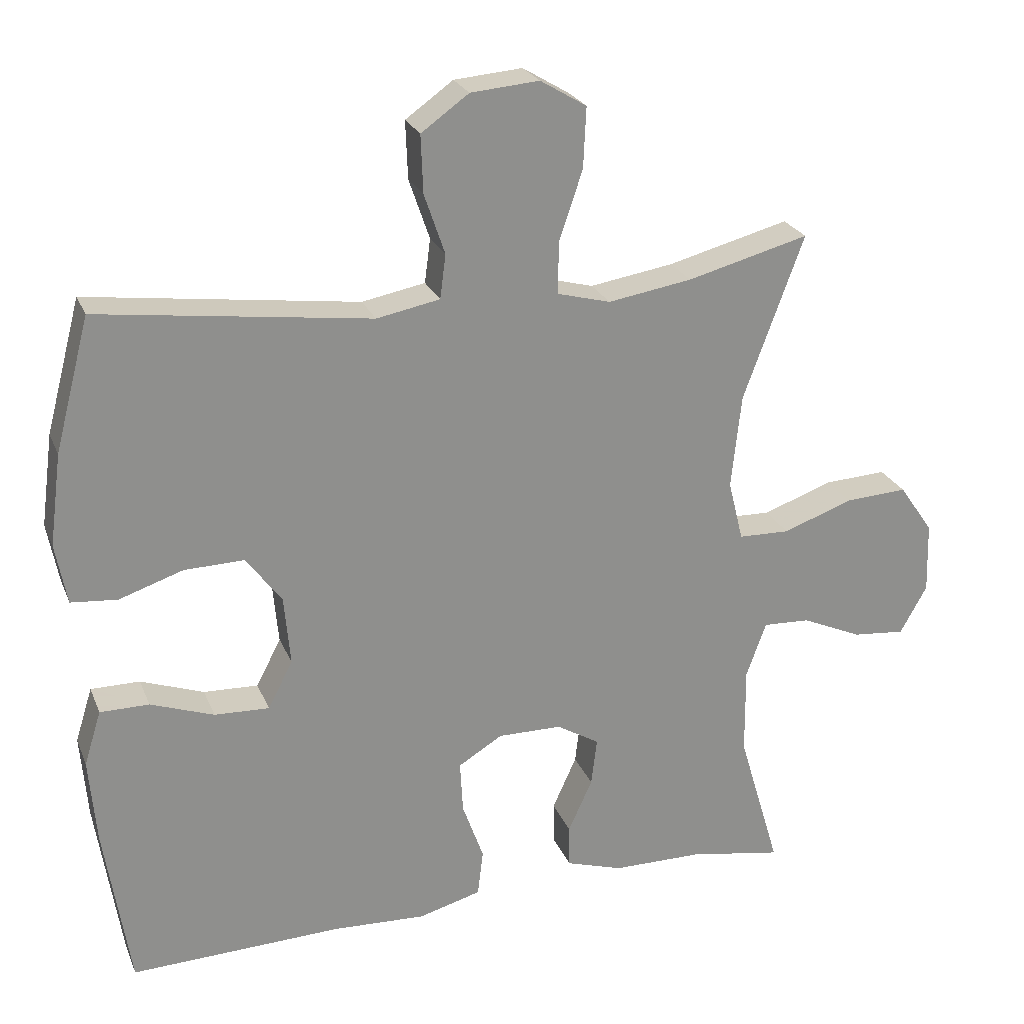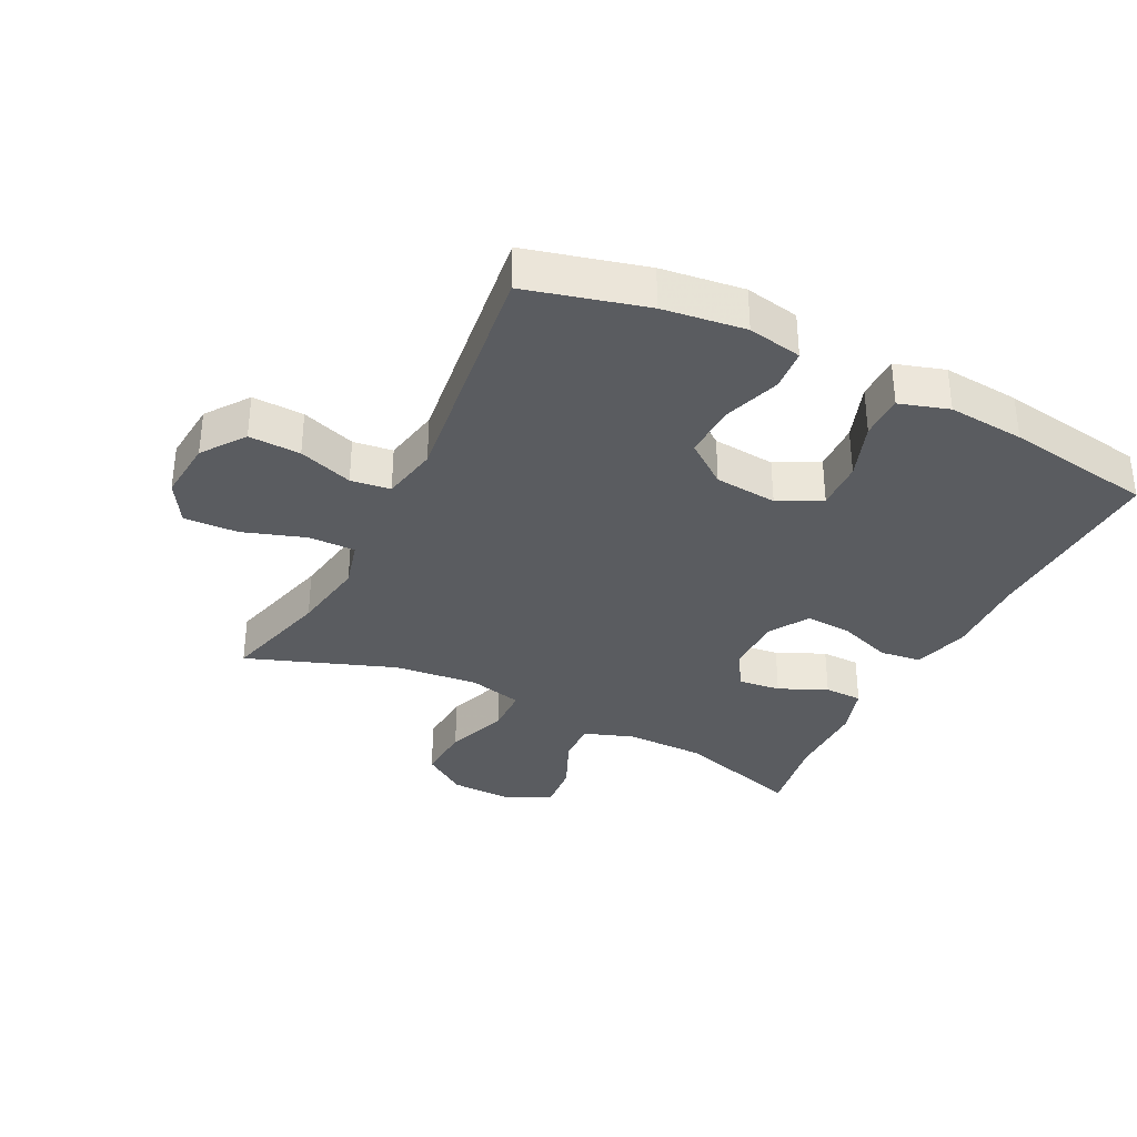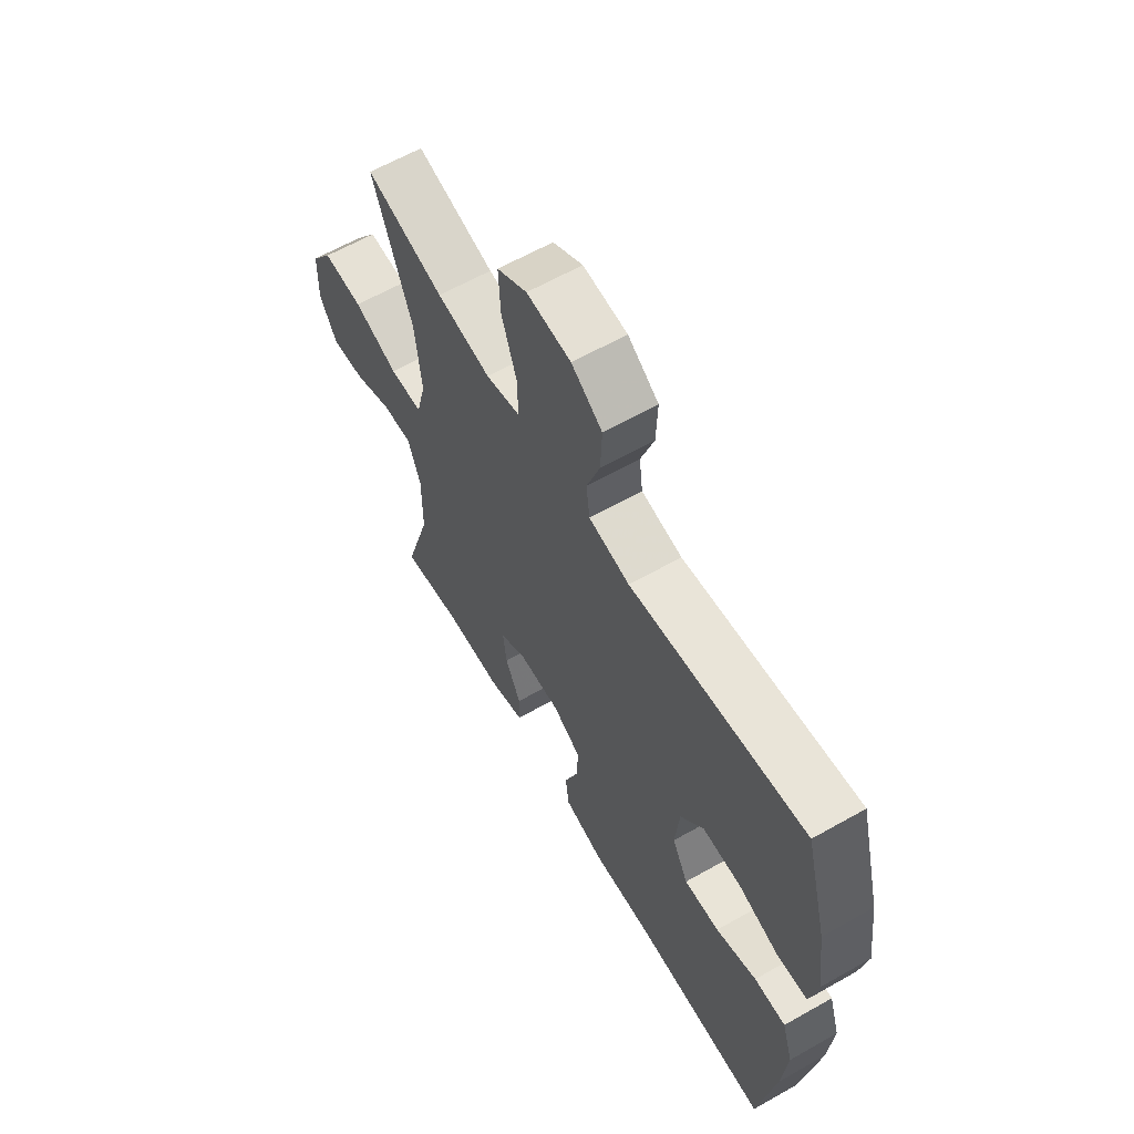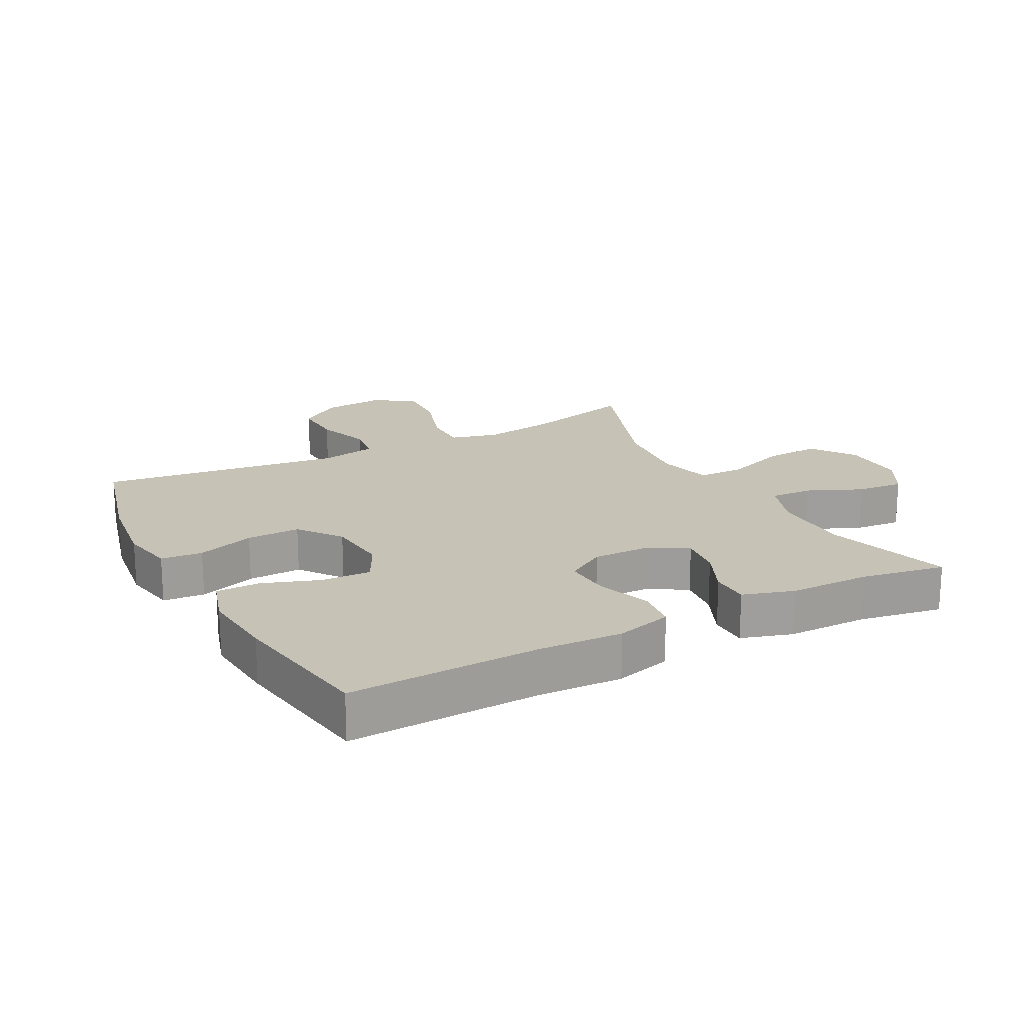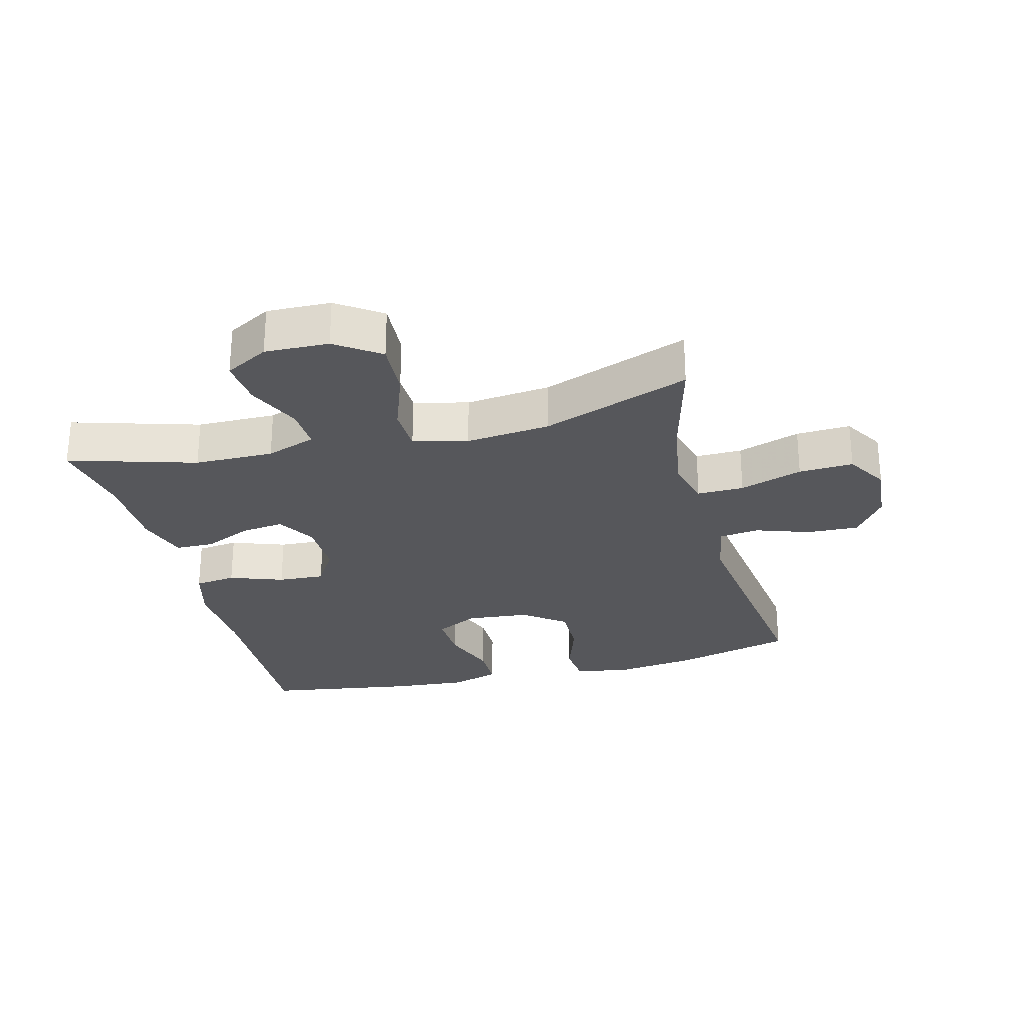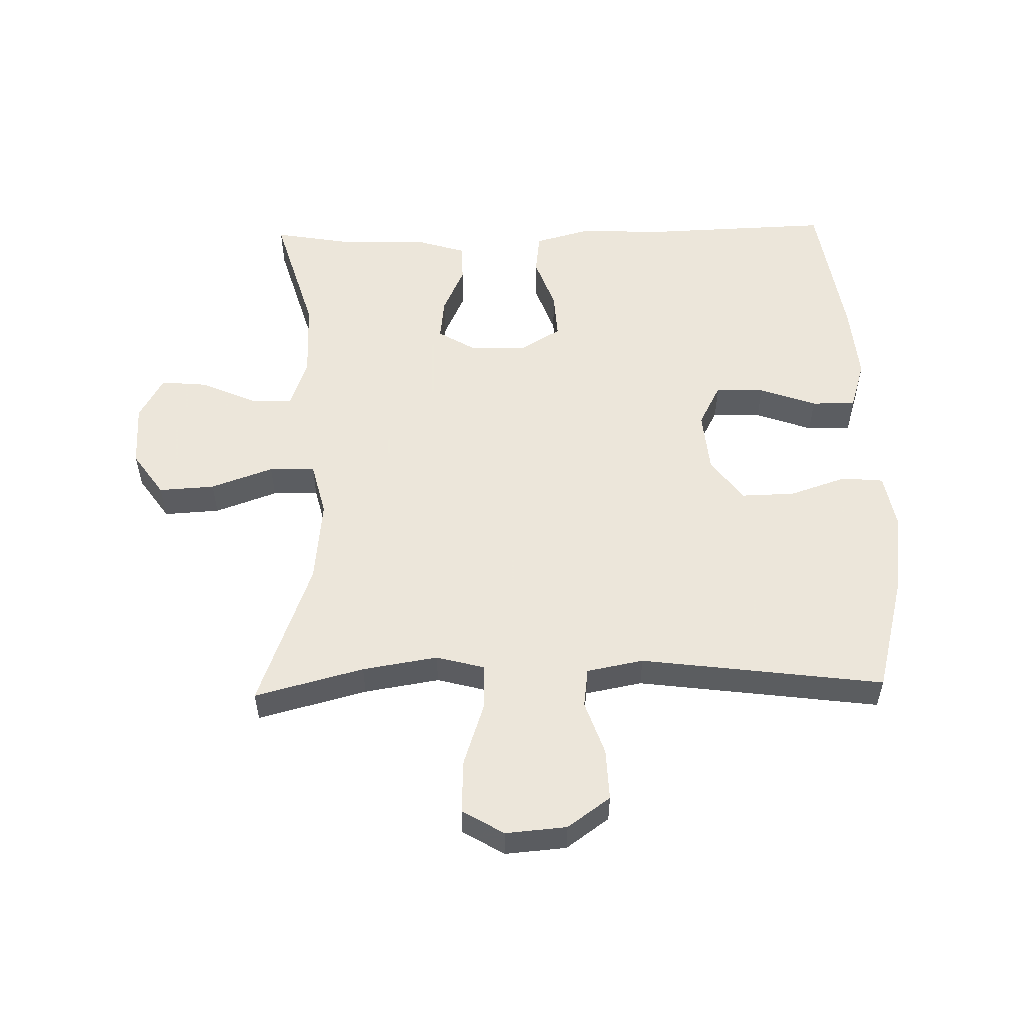
<metadata>
{"format":"obj","ext":"obj","renderer":"f3d","projection":"perspective","resolution":1024,"background":"white","views":[{"elev":24.3,"azim":161.3,"up":"+Z"},{"elev":-34.3,"azim":63.3,"up":"+Y"},{"elev":62.4,"azim":60.1,"up":"+Z"},{"elev":19.3,"azim":152.0,"up":"+Y"},{"elev":-27.2,"azim":-75.5,"up":"+Y"},{"elev":54.2,"azim":-1.4,"up":"+Y"}]}
</metadata>
<code>
v -0.5 0.07 0.5
v -0.329 0.07 0.455
v -0.211 0.07 0.436
v -0.136 0.07 0.456
v -0.137 0.07 0.529
v -0.17 0.07 0.627
v -0.174 0.07 0.712
v -0.109 0.07 0.751
v -0.013 0.07 0.743
v 0.054 0.07 0.695
v 0.051 0.07 0.614
v 0.022 0.07 0.529
v 0.03 0.07 0.467
v 0.119 0.07 0.45
v 0.5 0.07 0.5
v 0.549 0.07 0.314
v 0.566 0.07 0.185
v 0.55 0.07 0.1
v 0.485 0.07 0.094
v 0.395 0.07 0.124
v 0.311 0.07 0.126
v 0.261 0.07 0.059
v 0.252 0.07 -0.039
v 0.287 0.07 -0.106
v 0.364 0.07 -0.103
v 0.453 0.07 -0.071
v 0.522 0.07 -0.071
v 0.546 0.07 -0.148
v 0.536 0.07 -0.268
v 0.5 0.07 -0.5
v 0.203 0.07 -0.49
v 0.071 0.07 -0.496
v -0.017 0.07 -0.472
v -0.025 0.07 -0.407
v 0.005 0.07 -0.323
v 0.009 0.07 -0.25
v -0.053 0.07 -0.212
v -0.143 0.07 -0.213
v -0.203 0.07 -0.249
v -0.195 0.07 -0.316
v -0.161 0.07 -0.391
v -0.162 0.07 -0.451
v -0.242 0.07 -0.476
v -0.368 0.07 -0.477
v -0.5 0.07 -0.5
v -0.441 0.07 -0.301
v -0.44 0.07 -0.177
v -0.468 0.07 -0.099
v -0.534 0.07 -0.102
v -0.619 0.07 -0.14
v -0.693 0.07 -0.147
v -0.731 0.07 -0.079
v -0.728 0.07 0.021
v -0.68 0.07 0.09
v -0.592 0.07 0.085
v -0.494 0.07 0.05
v -0.422 0.07 0.052
v -0.401 0.07 0.137
v -0.415 0.07 0.269
v -0.5 0 0.5
v -0.329 0 0.455
v -0.211 0 0.436
v -0.136 0 0.456
v -0.137 0 0.529
v -0.17 0 0.627
v -0.174 0 0.712
v -0.109 0 0.751
v -0.013 0 0.743
v 0.054 0 0.695
v 0.051 0 0.614
v 0.022 0 0.529
v 0.03 0 0.467
v 0.119 0 0.45
v 0.5 0 0.5
v 0.549 0 0.314
v 0.566 0 0.185
v 0.55 0 0.1
v 0.485 0 0.094
v 0.395 0 0.124
v 0.311 0 0.126
v 0.261 0 0.059
v 0.252 0 -0.039
v 0.287 0 -0.106
v 0.364 0 -0.103
v 0.453 0 -0.071
v 0.522 0 -0.071
v 0.546 0 -0.148
v 0.536 0 -0.268
v 0.5 0 -0.5
v 0.203 0 -0.49
v 0.071 0 -0.496
v -0.017 0 -0.472
v -0.025 0 -0.407
v 0.005 0 -0.323
v 0.009 0 -0.25
v -0.053 0 -0.212
v -0.143 0 -0.213
v -0.203 0 -0.249
v -0.195 0 -0.316
v -0.161 0 -0.391
v -0.162 0 -0.451
v -0.242 0 -0.476
v -0.368 0 -0.477
v -0.5 0 -0.5
v -0.441 0 -0.301
v -0.44 0 -0.177
v -0.468 0 -0.099
v -0.534 0 -0.102
v -0.619 0 -0.14
v -0.693 0 -0.147
v -0.731 0 -0.079
v -0.728 0 0.021
v -0.68 0 0.09
v -0.592 0 0.085
v -0.494 0 0.05
v -0.422 0 0.052
v -0.401 0 0.137
v -0.415 0 0.269
f 53 54 55 56
f 53 56 57
f 52 53 57
f 49 50 51 52
f 48 49 52 57
f 47 48 57
f 46 47 57 58
f 44 45 46
f 43 44 46 58
f 40 41 42 43
f 39 40 43 58
f 32 33 34 35
f 31 32 35 36
f 30 31 36
f 29 30 36 37
f 25 26 27 28
f 24 25 28 29
f 17 18 19 20
f 17 20 21
f 14 15 16 17
f 13 14 17 21
f 9 10 11 12
f 9 12 13
f 8 9 13
f 5 6 7 8
f 4 5 8 13
f 3 4 13 21
f 59 1 2
f 38 39 58 59
f 37 38 59 2
f 24 29 37
f 23 24 37 2
f 22 23 2 3
f 3 21 22
f 115 114 113 112
f 116 115 112
f 116 112 111
f 111 110 109 108
f 116 111 108 107
f 116 107 106
f 117 116 106 105
f 105 104 103
f 117 105 103 102
f 102 101 100 99
f 117 102 99 98
f 94 93 92 91
f 95 94 91 90
f 95 90 89
f 96 95 89 88
f 87 86 85 84
f 88 87 84 83
f 79 78 77 76
f 80 79 76
f 76 75 74 73
f 80 76 73 72
f 71 70 69 68
f 72 71 68
f 72 68 67
f 67 66 65 64
f 72 67 64 63
f 80 72 63 62
f 61 60 118
f 118 117 98 97
f 61 118 97 96
f 96 88 83
f 61 96 83 82
f 62 61 82 81
f 81 80 62
f 1 60 61 2
f 2 61 62 3
f 3 62 63 4
f 4 63 64 5
f 5 64 65 6
f 6 65 66 7
f 7 66 67 8
f 8 67 68 9
f 9 68 69 10
f 10 69 70 11
f 11 70 71 12
f 12 71 72 13
f 13 72 73 14
f 14 73 74 15
f 15 74 75 16
f 16 75 76 17
f 17 76 77 18
f 18 77 78 19
f 19 78 79 20
f 20 79 80 21
f 21 80 81 22
f 22 81 82 23
f 23 82 83 24
f 24 83 84 25
f 25 84 85 26
f 26 85 86 27
f 27 86 87 28
f 28 87 88 29
f 29 88 89 30
f 30 89 90 31
f 31 90 91 32
f 32 91 92 33
f 33 92 93 34
f 34 93 94 35
f 35 94 95 36
f 36 95 96 37
f 37 96 97 38
f 38 97 98 39
f 39 98 99 40
f 40 99 100 41
f 41 100 101 42
f 42 101 102 43
f 43 102 103 44
f 44 103 104 45
f 45 104 105 46
f 46 105 106 47
f 47 106 107 48
f 48 107 108 49
f 49 108 109 50
f 50 109 110 51
f 51 110 111 52
f 52 111 112 53
f 53 112 113 54
f 54 113 114 55
f 55 114 115 56
f 56 115 116 57
f 57 116 117 58
f 58 117 118 59
f 59 118 60 1

</code>
